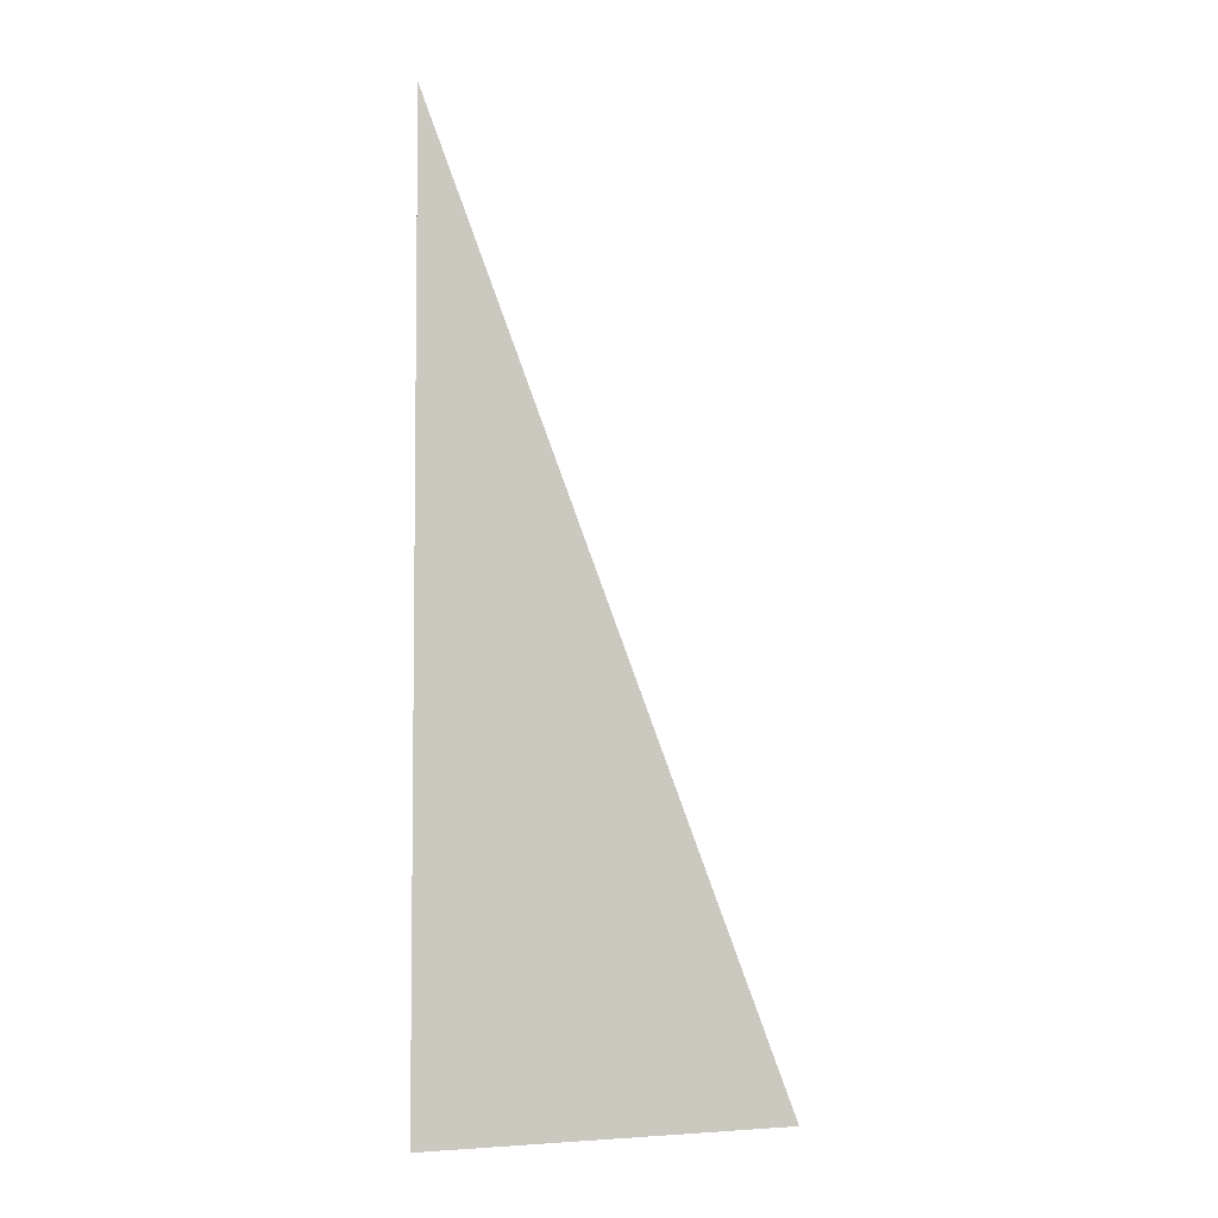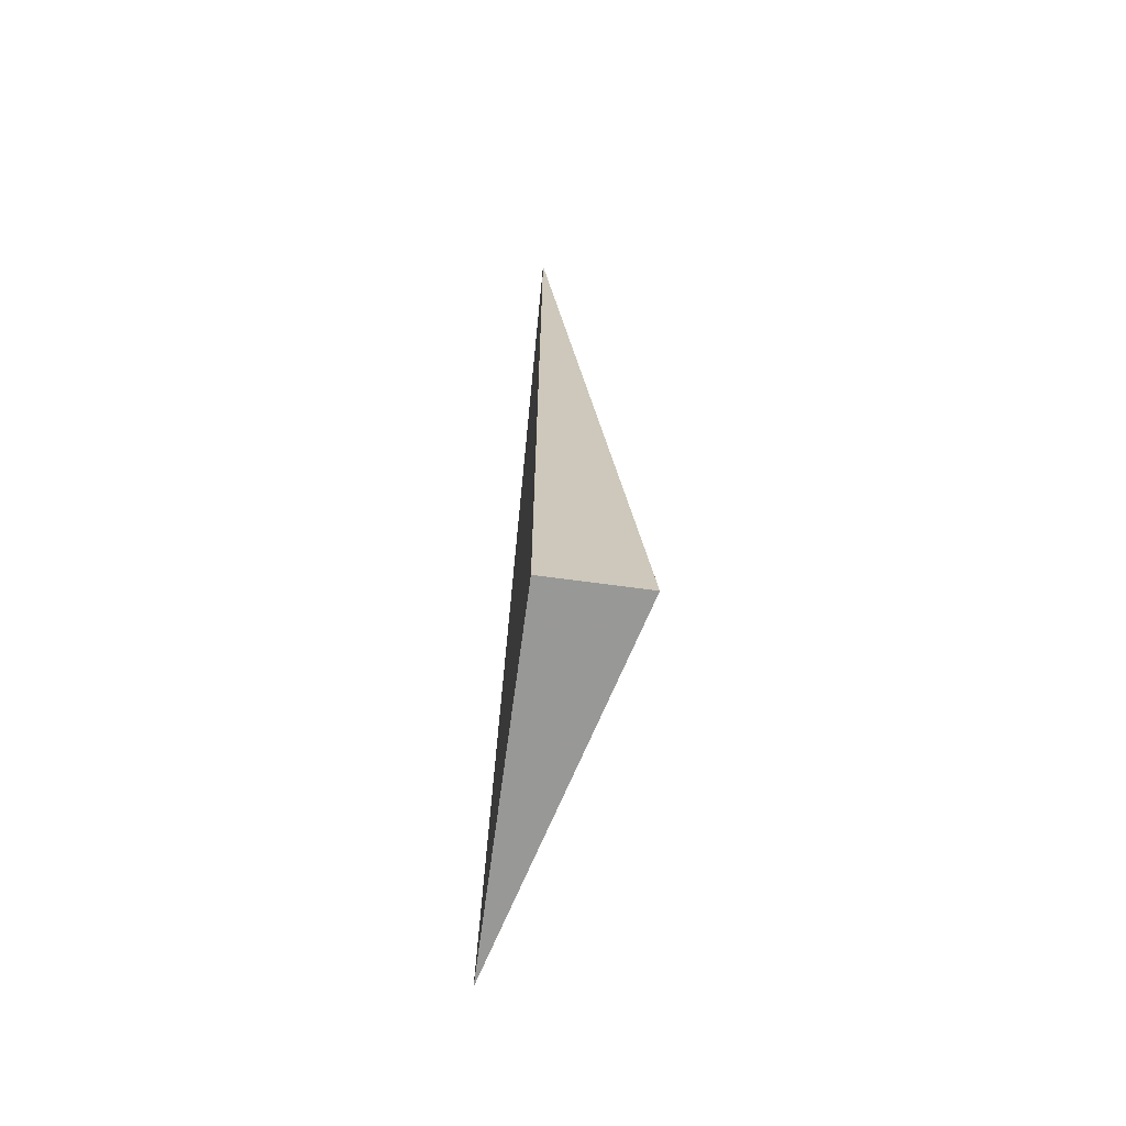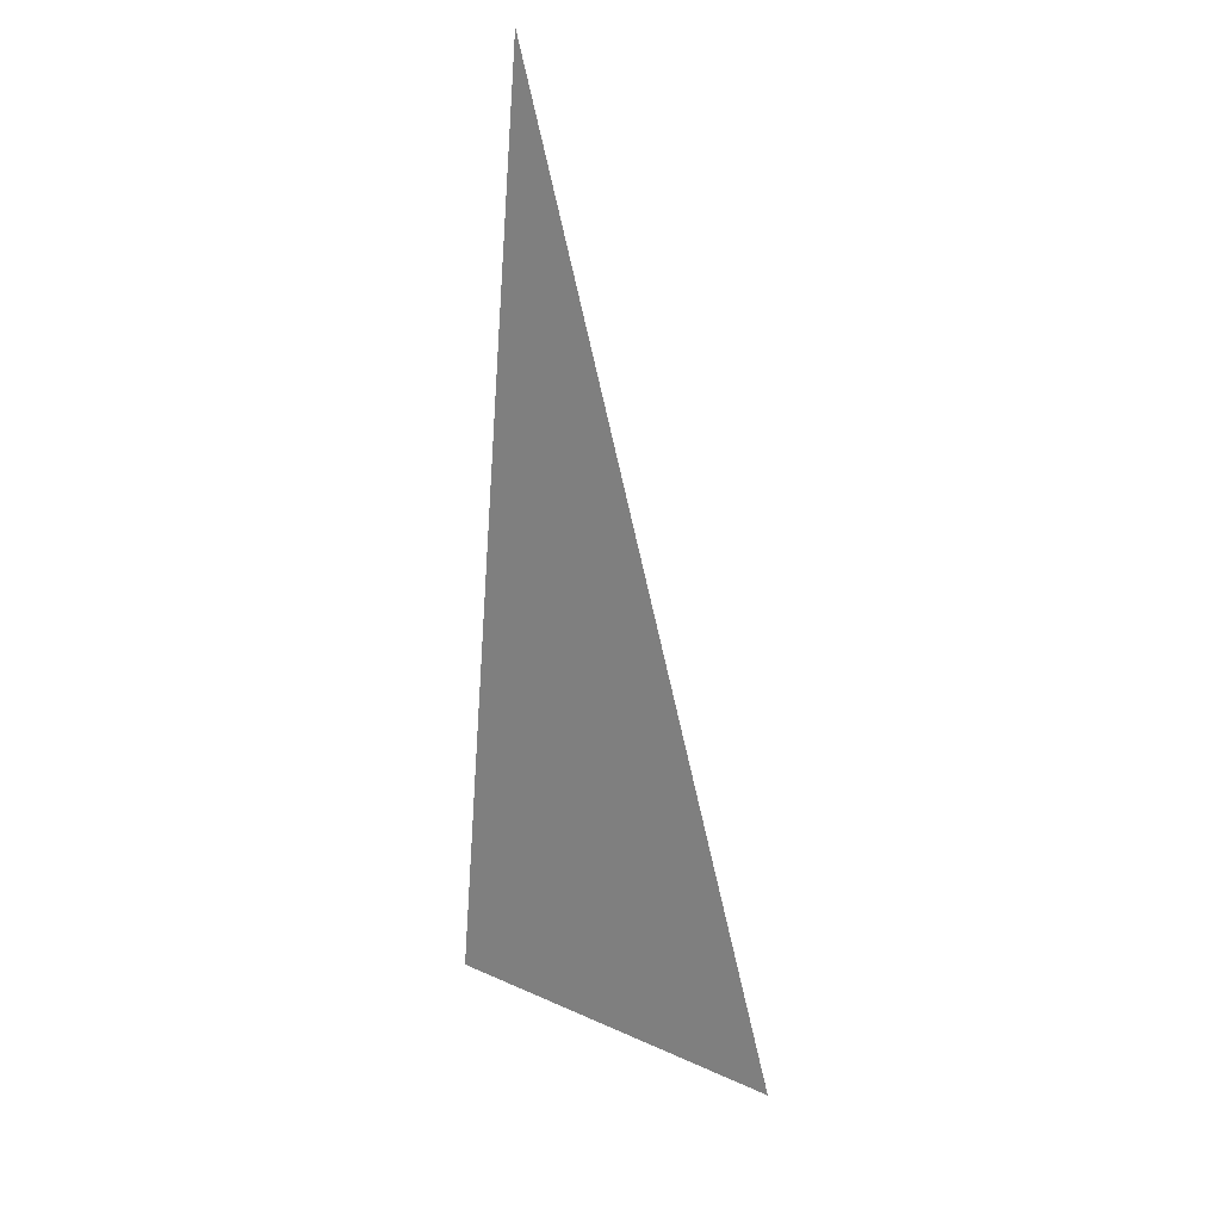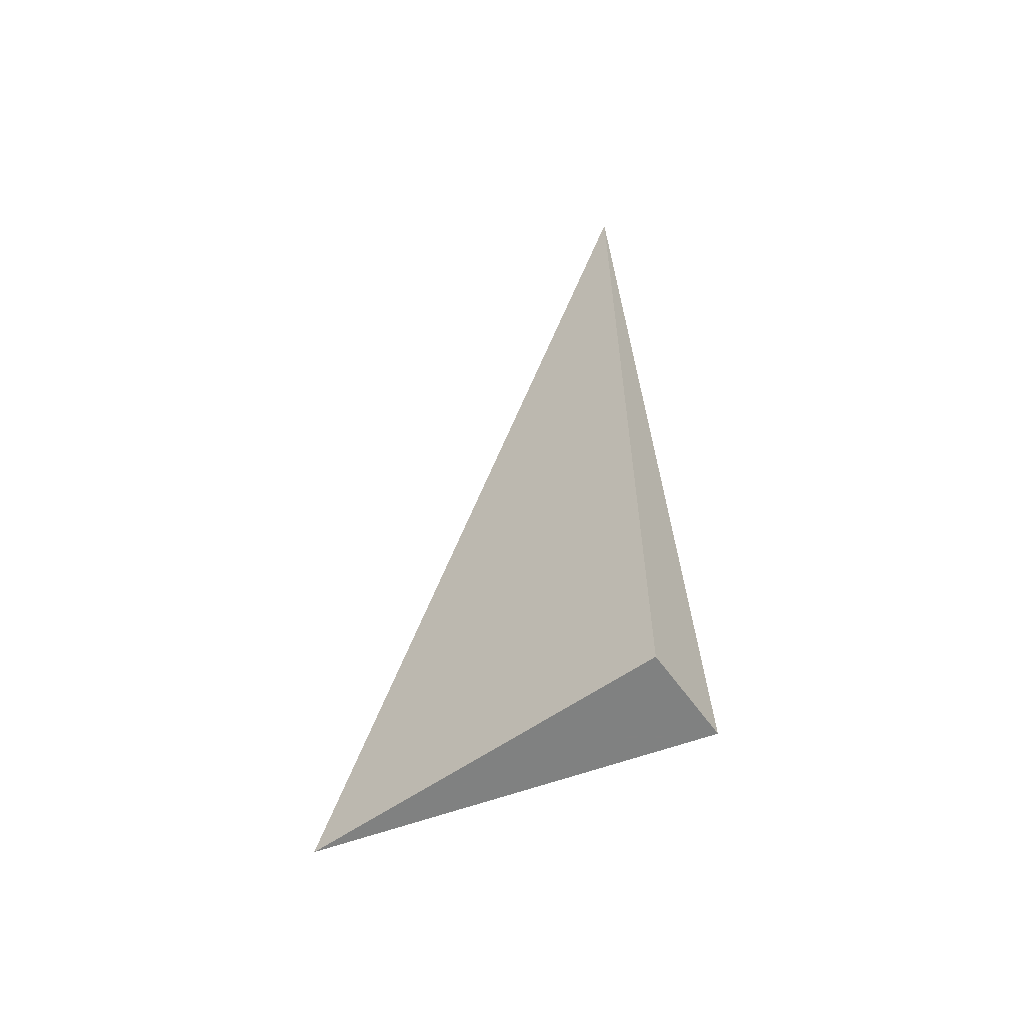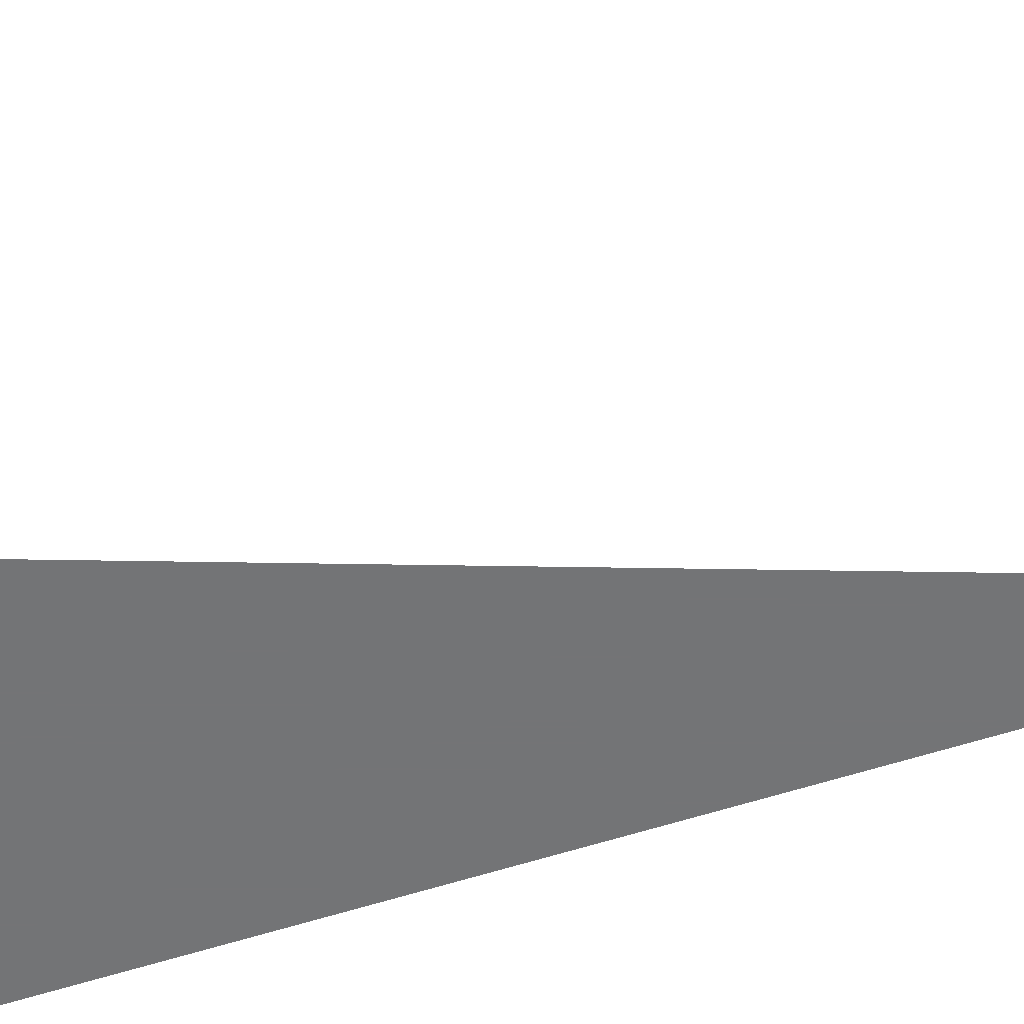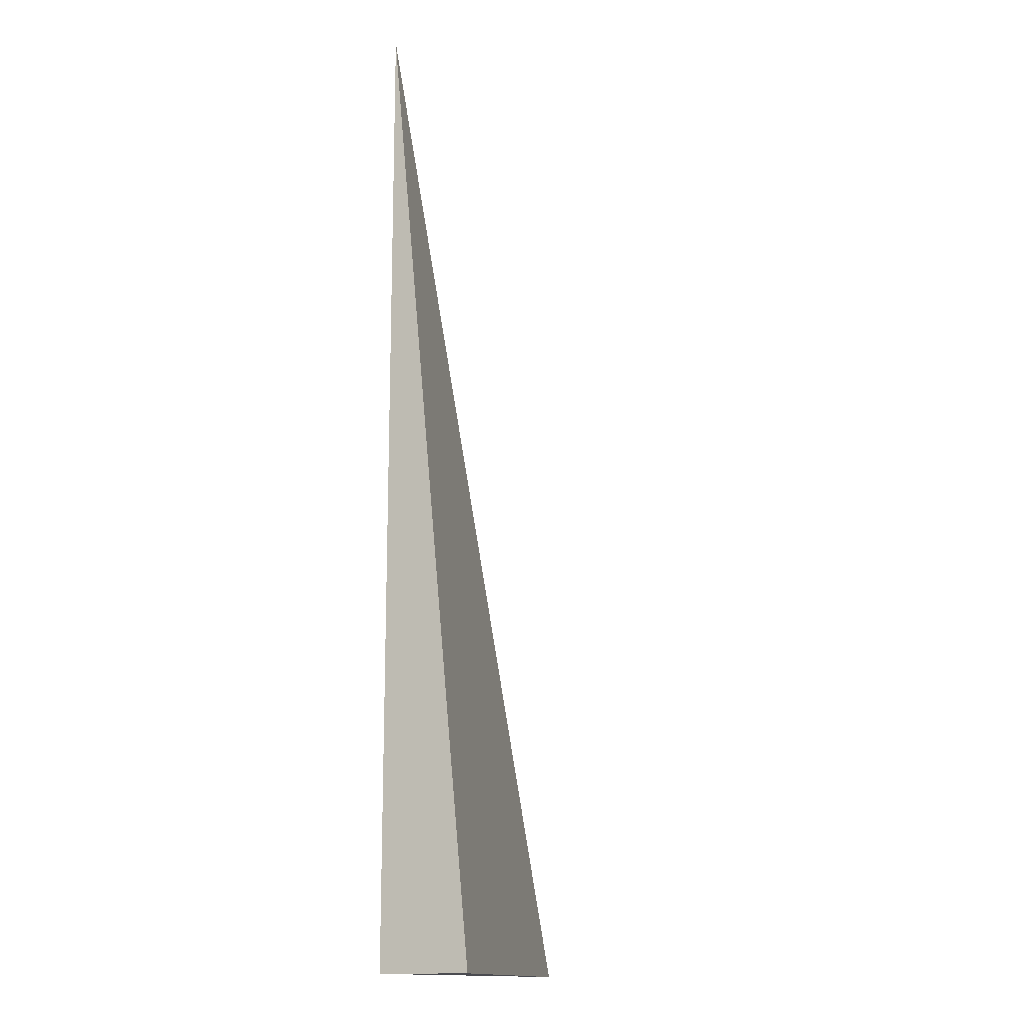
<metadata>
{"format":"obj","ext":"obj","renderer":"f3d","projection":"perspective","resolution":1024,"background":"white","views":[{"elev":1.9,"azim":0.9,"up":"+Y"},{"elev":-68.5,"azim":-97.7,"up":"+Y"},{"elev":29.5,"azim":48.4,"up":"+Y"},{"elev":-60.3,"azim":-144.7,"up":"+Y"},{"elev":-56.2,"azim":109.1,"up":"+Z"},{"elev":-14.6,"azim":-62.1,"up":"+Y"}]}
</metadata>
<code>
v -0.1207 -0.3307 -0.03235
v 0.3622 -0.3307 -0.03235
v -0.1207 0.9922 -0.03235
v -0.1207 -0.3307 0.09705
v -0.1207 0.3307 -0.03235
v 0.1207 0.3307 -0.03235
v 0.1207 -0.3307 -0.03235
v 0.1207 -0.3307 0.03235
v -0.1207 -0.3307 0.03235
v -0.1207 0.3307 0.03235
v -0.1207 2.776e-17 -0.03235
v 0 2.776e-17 -0.03235
v 0 -0.3307 -0.03235
v -0.1207 0.6614 -0.03235
v 0 0.6614 -0.03235
v 0 0.3307 -0.03235
v 0.2415 2.776e-17 -0.03235
v 0.2415 -0.3307 -0.03235
v 0.1207 2.776e-17 -0.03235
v 0 -0.3307 3.469e-18
v -0.1207 -0.3307 3.469e-18
v 0.2415 -0.3307 3.469e-18
v 0.1207 -0.3307 3.469e-18
v 0 -0.3307 0.0647
v -0.1207 -0.3307 0.0647
v 0 -0.3307 0.03235
v -0.1207 0.3307 3.469e-18
v -0.1207 0.6614 3.469e-18
v -0.1207 2.776e-17 3.469e-18
v -0.1207 2.776e-17 0.0647
v -0.1207 2.776e-17 0.03235
v 0.1207 2.776e-17 3.469e-18
v 0 0.3307 3.469e-18
v 0 2.776e-17 0.03235
v -0.1207 -0.1654 -0.03235
v -0.06036 -0.1654 -0.03235
v -0.06036 -0.3307 -0.03235
v -0.1207 0.1654 -0.03235
v -0.06036 0.1654 -0.03235
v -0.06036 2.776e-17 -0.03235
v 0.06036 -0.1654 -0.03235
v 0.06036 -0.3307 -0.03235
v 0 -0.1654 -0.03235
v -0.1207 0.4961 -0.03235
v -0.06036 0.4961 -0.03235
v -0.06036 0.3307 -0.03235
v -0.1207 0.8268 -0.03235
v -0.06036 0.8268 -0.03235
v -0.06036 0.6614 -0.03235
v 0.06036 0.4961 -0.03235
v 0.06036 0.3307 -0.03235
v 0 0.4961 -0.03235
v 0.1811 0.1654 -0.03235
v 0.1811 2.776e-17 -0.03235
v 0.1207 0.1654 -0.03235
v 0.3018 -0.1654 -0.03235
v 0.3018 -0.3307 -0.03235
v 0.2415 -0.1654 -0.03235
v 0.1811 -0.3307 -0.03235
v 0.1207 -0.1654 -0.03235
v 0.1811 -0.1654 -0.03235
v 0 0.1654 -0.03235
v 0.06036 0.1654 -0.03235
v 0.06036 2.776e-17 -0.03235
v -0.06036 -0.3307 -0.01618
v -0.1207 -0.3307 -0.01618
v 0.06036 -0.3307 -0.01618
v 0 -0.3307 -0.01618
v -0.06036 -0.3307 0.01618
v -0.1207 -0.3307 0.01618
v -0.06036 -0.3307 3.469e-18
v 0.1811 -0.3307 -0.01618
v 0.1207 -0.3307 -0.01618
v 0.3018 -0.3307 -0.01618
v 0.2415 -0.3307 -0.01618
v 0.1811 -0.3307 0.01618
v 0.1207 -0.3307 0.01618
v 0.1811 -0.3307 3.469e-18
v 0.06036 -0.3307 0.04853
v 0 -0.3307 0.04853
v 0.06036 -0.3307 0.03235
v -0.06036 -0.3307 0.08088
v -0.1207 -0.3307 0.08088
v -0.06036 -0.3307 0.0647
v -0.1207 -0.3307 0.04853
v -0.06036 -0.3307 0.03235
v -0.06036 -0.3307 0.04853
v 0.06036 -0.3307 3.469e-18
v 0.06036 -0.3307 0.01618
v 0 -0.3307 0.01618
v -0.1207 0.6614 -0.01618
v -0.1207 0.8268 -0.01618
v -0.1207 0.3307 -0.01618
v -0.1207 0.4961 -0.01618
v -0.1207 0.3307 0.01618
v -0.1207 0.4961 0.01618
v -0.1207 0.4961 3.469e-18
v -0.1207 2.776e-17 -0.01618
v -0.1207 0.1654 -0.01618
v -0.1207 -0.1654 -0.01618
v -0.1207 -0.1654 0.01618
v -0.1207 -0.1654 3.469e-18
v -0.1207 -0.1654 0.04853
v -0.1207 -0.1654 0.03235
v -0.1207 -0.1654 0.08088
v -0.1207 -0.1654 0.0647
v -0.1207 0.1654 0.04853
v -0.1207 0.1654 0.03235
v -0.1207 2.776e-17 0.04853
v -0.1207 0.1654 3.469e-18
v -0.1207 2.776e-17 0.01618
v -0.1207 0.1654 0.01618
v 0.2415 -0.1654 -0.01618
v 0.1207 0.1654 -0.01618
v 0.1811 2.776e-17 -0.01618
v 0.1207 -0.1654 0.01618
v 0.1811 -0.1654 3.469e-18
v 0 0.4961 -0.01618
v 0.06036 0.3307 -0.01618
v -0.06036 0.6614 -0.01618
v -0.06036 0.3307 0.01618
v -0.06036 0.4961 3.469e-18
v -0.06036 2.776e-17 0.04853
v -0.06036 0.1654 0.03235
v -0.06036 -0.1654 0.0647
v 0.06036 -0.1654 0.03235
v 0 -0.1654 0.04853
v 0.06036 0.1654 3.469e-18
v 0 0.1654 0.01618
v 0.06036 2.776e-17 0.01618
f 1 35 37
f 35 11 36
f 36 13 37
f 35 36 37
f 11 38 40
f 38 5 39
f 39 12 40
f 38 39 40
f 12 41 43
f 41 7 42
f 42 13 43
f 41 42 43
f 11 40 36
f 40 12 43
f 43 13 36
f 40 43 36
f 5 44 46
f 44 14 45
f 45 16 46
f 44 45 46
f 14 47 49
f 47 3 48
f 48 15 49
f 47 48 49
f 15 50 52
f 50 6 51
f 51 16 52
f 50 51 52
f 14 49 45
f 49 15 52
f 52 16 45
f 49 52 45
f 6 53 55
f 53 17 54
f 54 19 55
f 53 54 55
f 17 56 58
f 56 2 57
f 57 18 58
f 56 57 58
f 18 59 61
f 59 7 60
f 60 19 61
f 59 60 61
f 17 58 54
f 58 18 61
f 61 19 54
f 58 61 54
f 5 46 39
f 46 16 62
f 62 12 39
f 46 62 39
f 16 51 63
f 51 6 55
f 55 19 63
f 51 55 63
f 19 60 64
f 60 7 41
f 41 12 64
f 60 41 64
f 16 63 62
f 63 19 64
f 64 12 62
f 63 64 62
f 1 37 66
f 37 13 65
f 65 21 66
f 37 65 66
f 13 42 68
f 42 7 67
f 67 20 68
f 42 67 68
f 20 69 71
f 69 9 70
f 70 21 71
f 69 70 71
f 13 68 65
f 68 20 71
f 71 21 65
f 68 71 65
f 7 59 73
f 59 18 72
f 72 23 73
f 59 72 73
f 18 57 75
f 57 2 74
f 74 22 75
f 57 74 75
f 22 76 78
f 76 8 77
f 77 23 78
f 76 77 78
f 18 75 72
f 75 22 78
f 78 23 72
f 75 78 72
f 8 79 81
f 79 24 80
f 80 26 81
f 79 80 81
f 24 82 84
f 82 4 83
f 83 25 84
f 82 83 84
f 25 85 87
f 85 9 86
f 86 26 87
f 85 86 87
f 24 84 80
f 84 25 87
f 87 26 80
f 84 87 80
f 7 73 67
f 73 23 88
f 88 20 67
f 73 88 67
f 23 77 89
f 77 8 81
f 81 26 89
f 77 81 89
f 26 86 90
f 86 9 69
f 69 20 90
f 86 69 90
f 23 89 88
f 89 26 90
f 90 20 88
f 89 90 88
f 3 47 92
f 47 14 91
f 91 28 92
f 47 91 92
f 14 44 94
f 44 5 93
f 93 27 94
f 44 93 94
f 27 95 97
f 95 10 96
f 96 28 97
f 95 96 97
f 14 94 91
f 94 27 97
f 97 28 91
f 94 97 91
f 5 38 99
f 38 11 98
f 98 29 99
f 38 98 99
f 11 35 100
f 35 1 66
f 66 21 100
f 35 66 100
f 21 70 102
f 70 9 101
f 101 29 102
f 70 101 102
f 11 100 98
f 100 21 102
f 102 29 98
f 100 102 98
f 9 85 104
f 85 25 103
f 103 31 104
f 85 103 104
f 25 83 106
f 83 4 105
f 105 30 106
f 83 105 106
f 30 107 109
f 107 10 108
f 108 31 109
f 107 108 109
f 25 106 103
f 106 30 109
f 109 31 103
f 106 109 103
f 5 99 93
f 99 29 110
f 110 27 93
f 99 110 93
f 29 101 111
f 101 9 104
f 104 31 111
f 101 104 111
f 31 108 112
f 108 10 95
f 95 27 112
f 108 95 112
f 29 111 110
f 111 31 112
f 112 27 110
f 111 112 110
f 2 56 74
f 56 17 113
f 113 22 74
f 56 113 74
f 17 53 115
f 53 6 114
f 114 32 115
f 53 114 115
f 32 116 117
f 116 8 76
f 76 22 117
f 116 76 117
f 17 115 113
f 115 32 117
f 117 22 113
f 115 117 113
f 6 50 119
f 50 15 118
f 118 33 119
f 50 118 119
f 15 48 120
f 48 3 92
f 92 28 120
f 48 92 120
f 28 96 122
f 96 10 121
f 121 33 122
f 96 121 122
f 15 120 118
f 120 28 122
f 122 33 118
f 120 122 118
f 10 107 124
f 107 30 123
f 123 34 124
f 107 123 124
f 30 105 125
f 105 4 82
f 82 24 125
f 105 82 125
f 24 79 127
f 79 8 126
f 126 34 127
f 79 126 127
f 30 125 123
f 125 24 127
f 127 34 123
f 125 127 123
f 6 119 114
f 119 33 128
f 128 32 114
f 119 128 114
f 33 121 129
f 121 10 124
f 124 34 129
f 121 124 129
f 34 126 130
f 126 8 116
f 116 32 130
f 126 116 130
f 33 129 128
f 129 34 130
f 130 32 128
f 129 130 128

</code>
